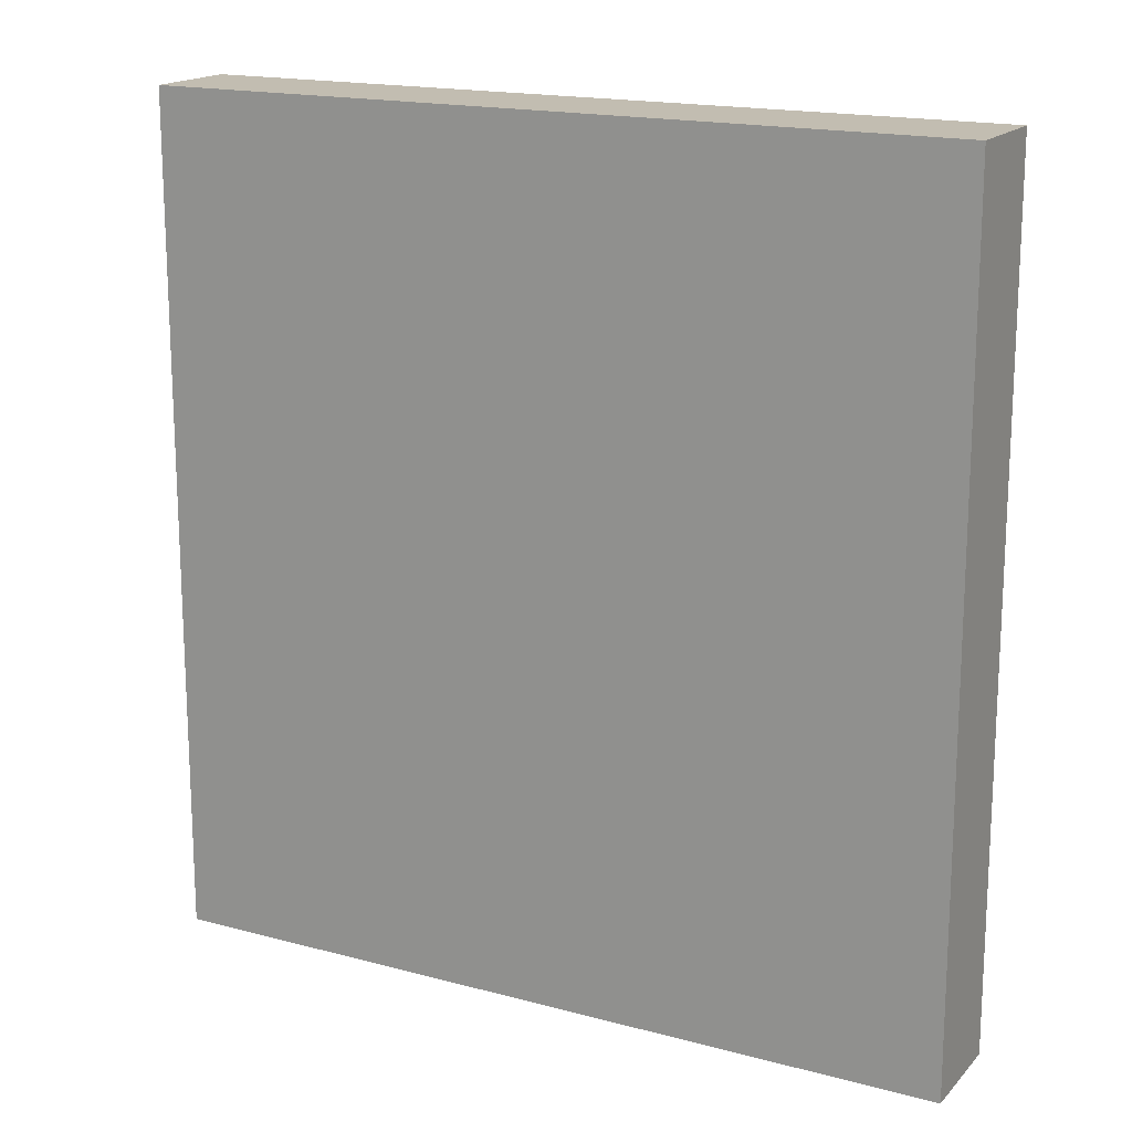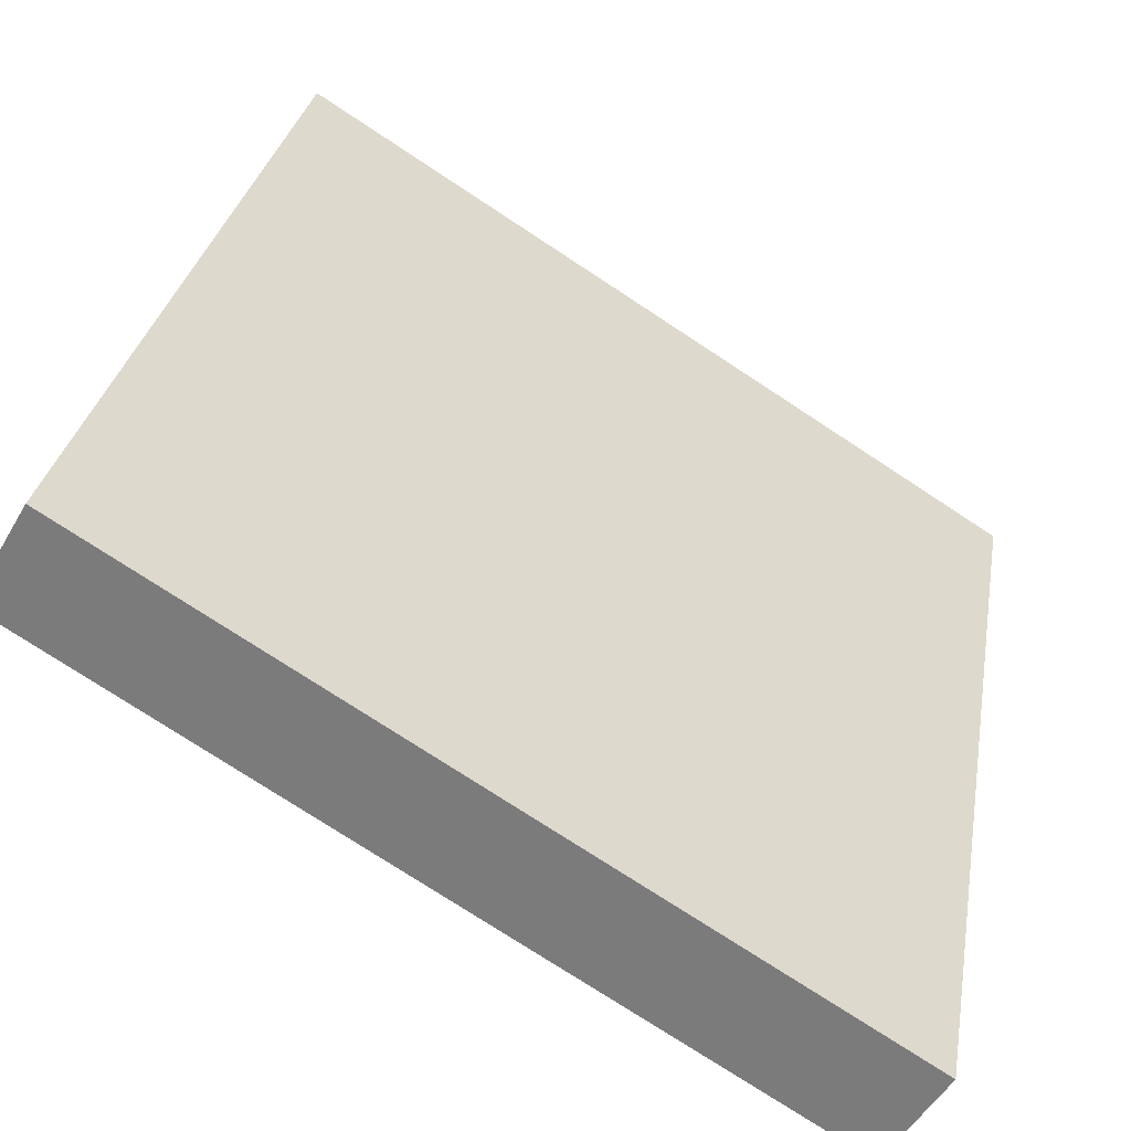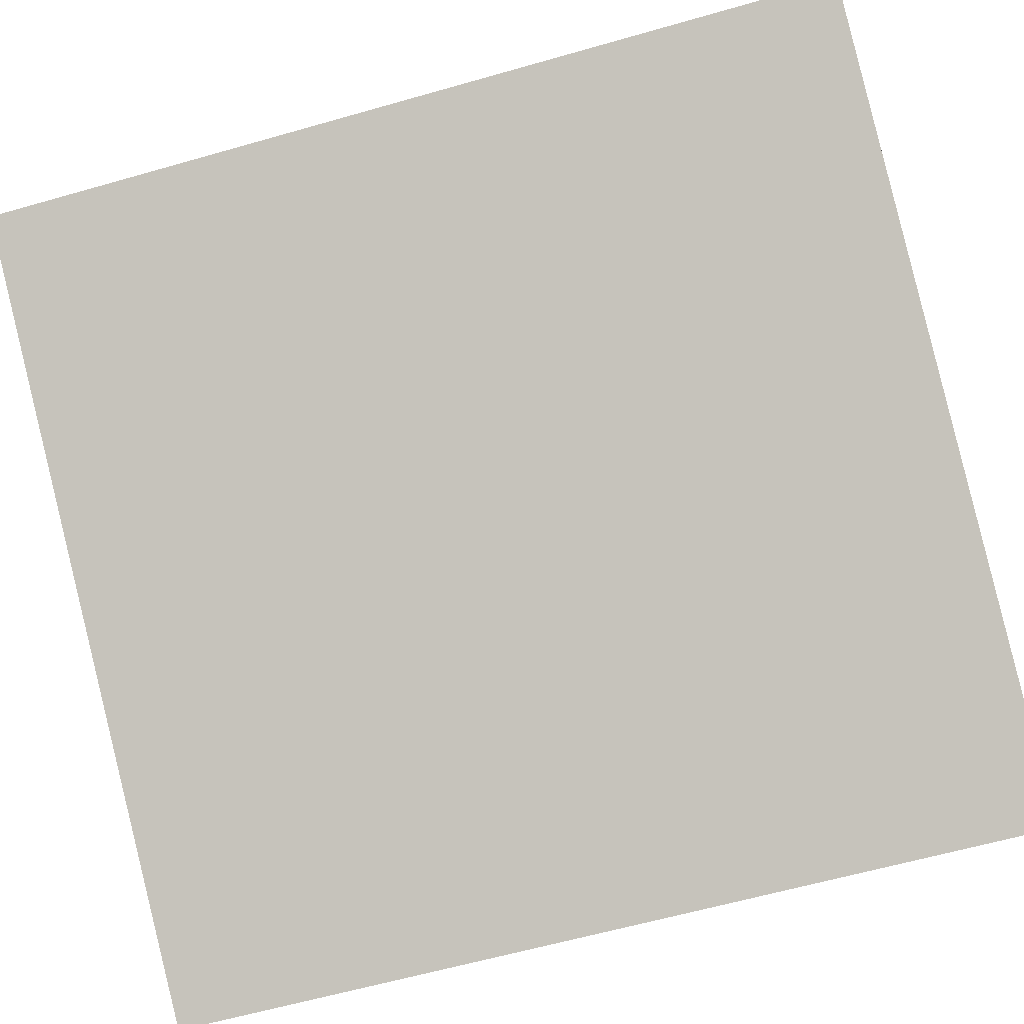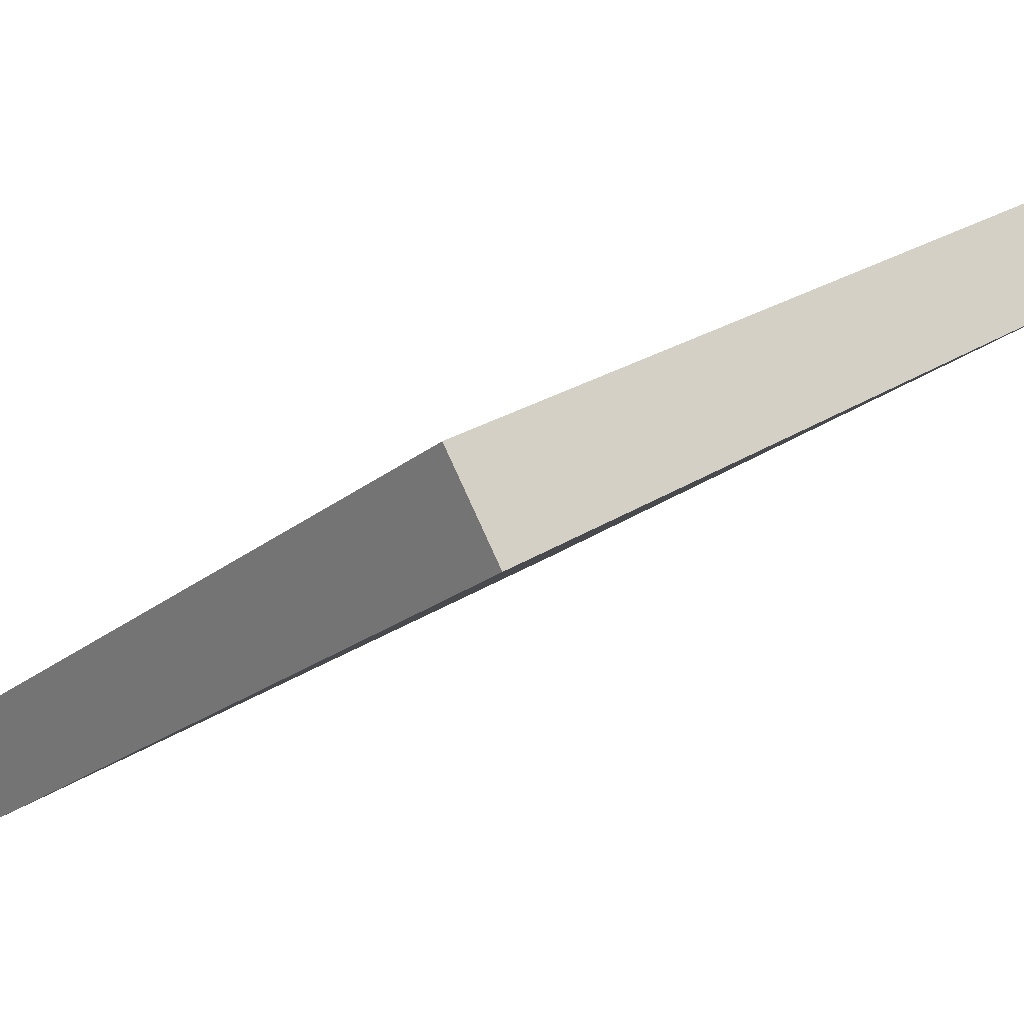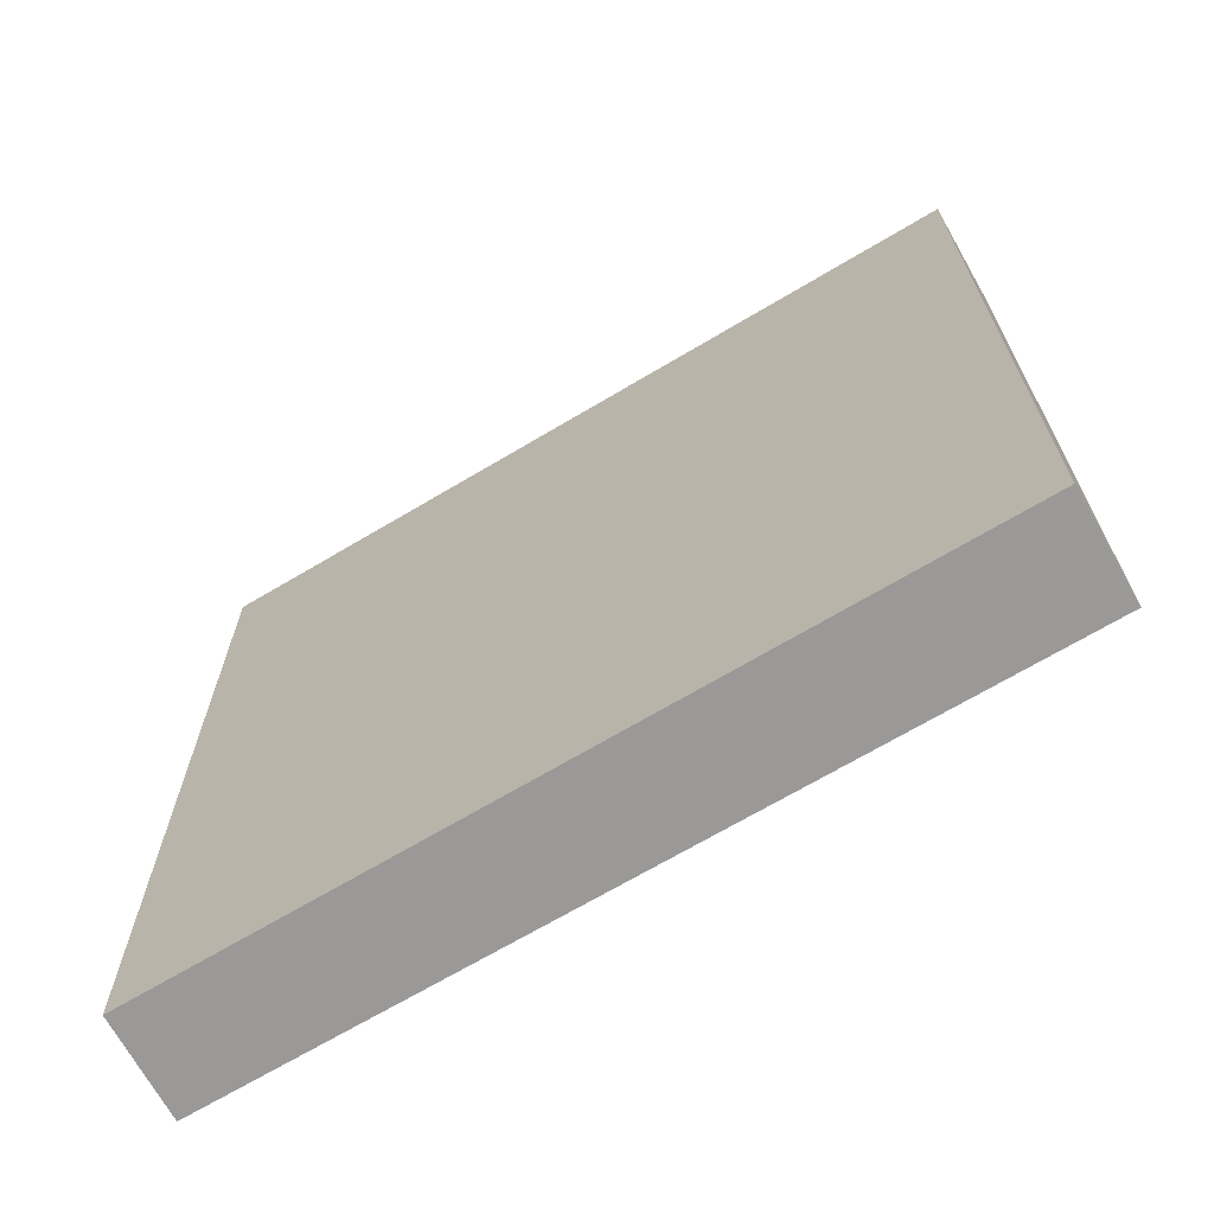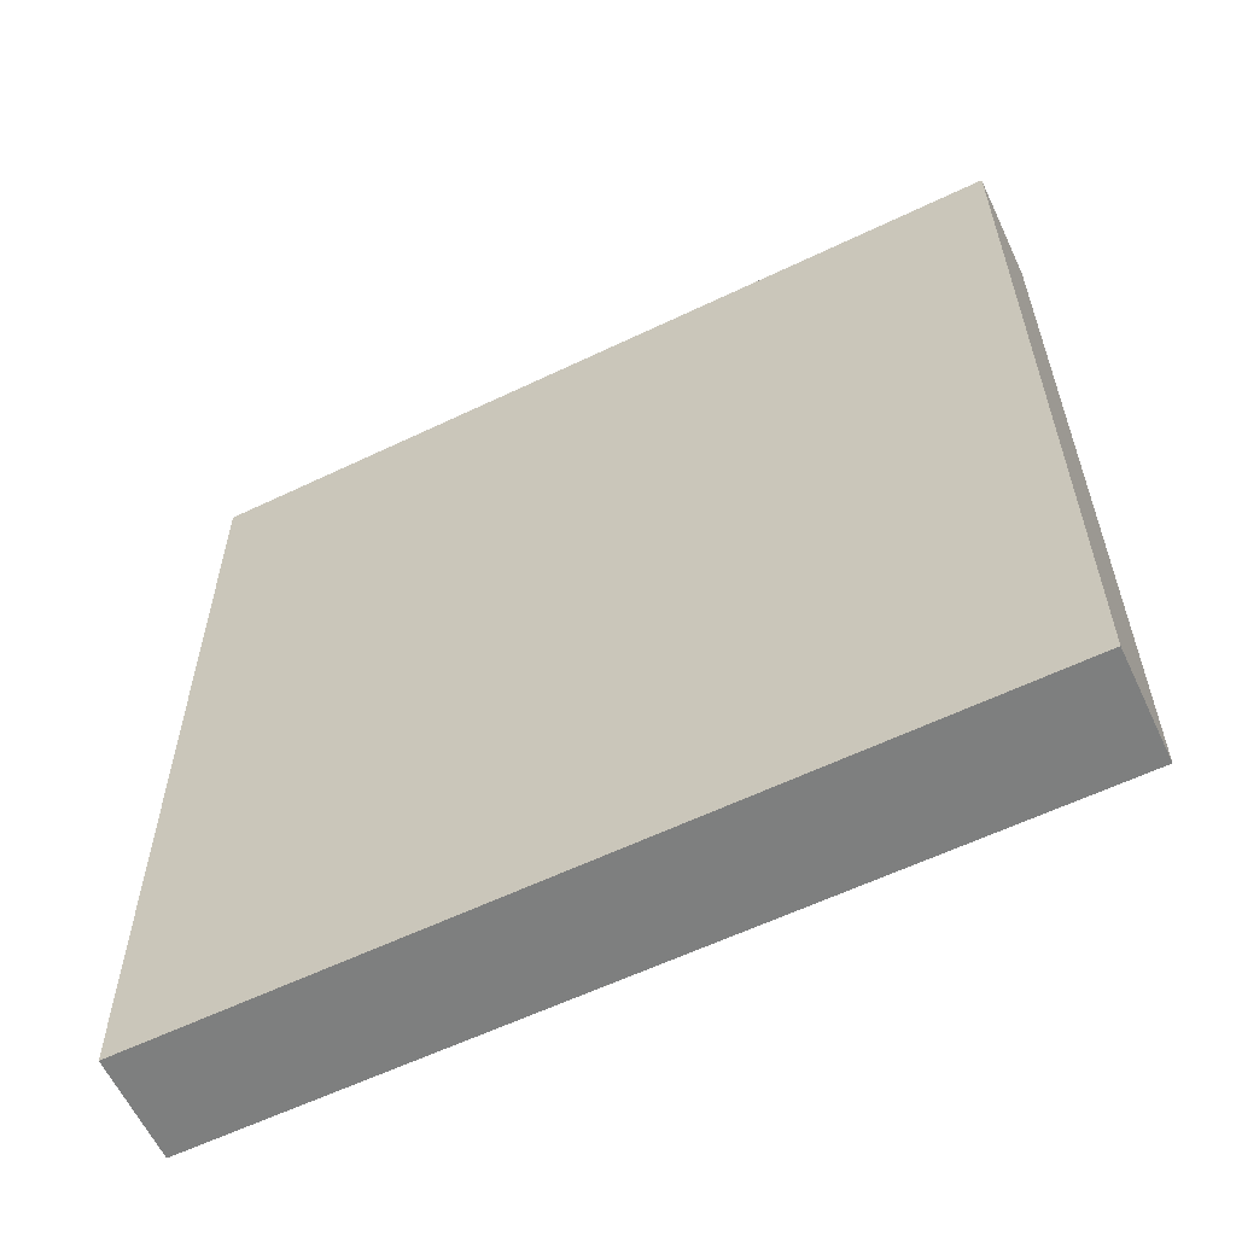
<metadata>
{"format":"obj","ext":"obj","renderer":"f3d","projection":"perspective","resolution":1024,"background":"white","views":[{"elev":16.9,"azim":176.4,"up":"+Y"},{"elev":29.9,"azim":-170.4,"up":"+Z"},{"elev":-61.1,"azim":106.3,"up":"+Z"},{"elev":-22.0,"azim":-35.9,"up":"+Z"},{"elev":-69.1,"azim":178.6,"up":"+Y"},{"elev":-59.6,"azim":174.1,"up":"+Y"}]}
</metadata>
<code>
v  0 6.275 3.842e-16
v  5.472 6.275 2.529
v  0.401 6.275 -0.666
v  5.085 6.275 3.191
v  0.401 4.078e-17 -0.666
v  0 0 0
v  5.085 -1.954e-16 3.191
v  5.472 -1.549e-16 2.529
g defaultobject
f 1 2 3
f 2 1 4
f 5 1 3
f 1 5 6
f 6 4 1
f 4 6 7
f 7 2 4
f 2 7 8
f 8 3 2
f 3 8 5
f 8 6 5
f 6 8 7

</code>
